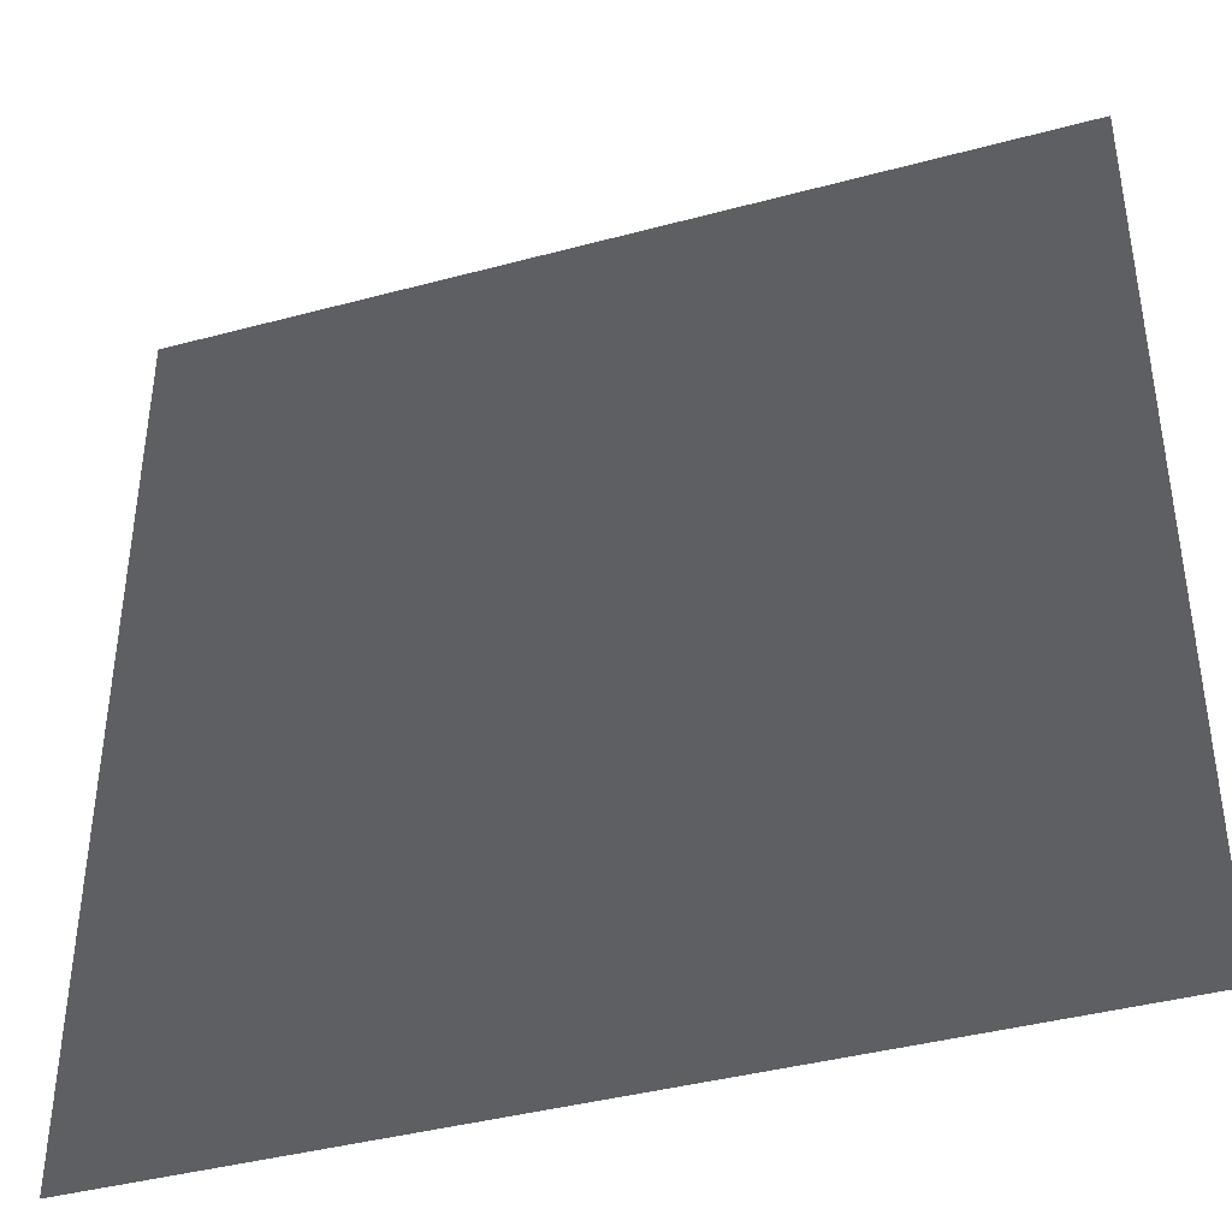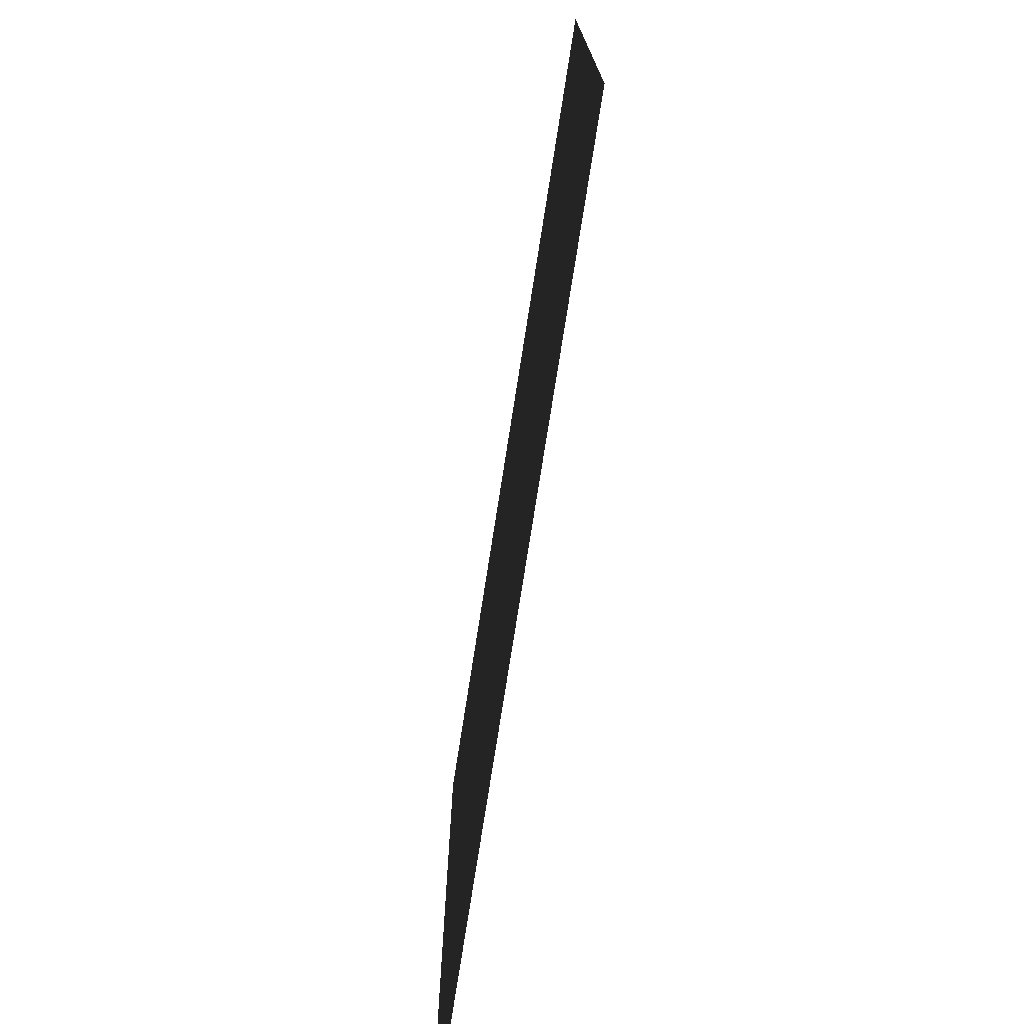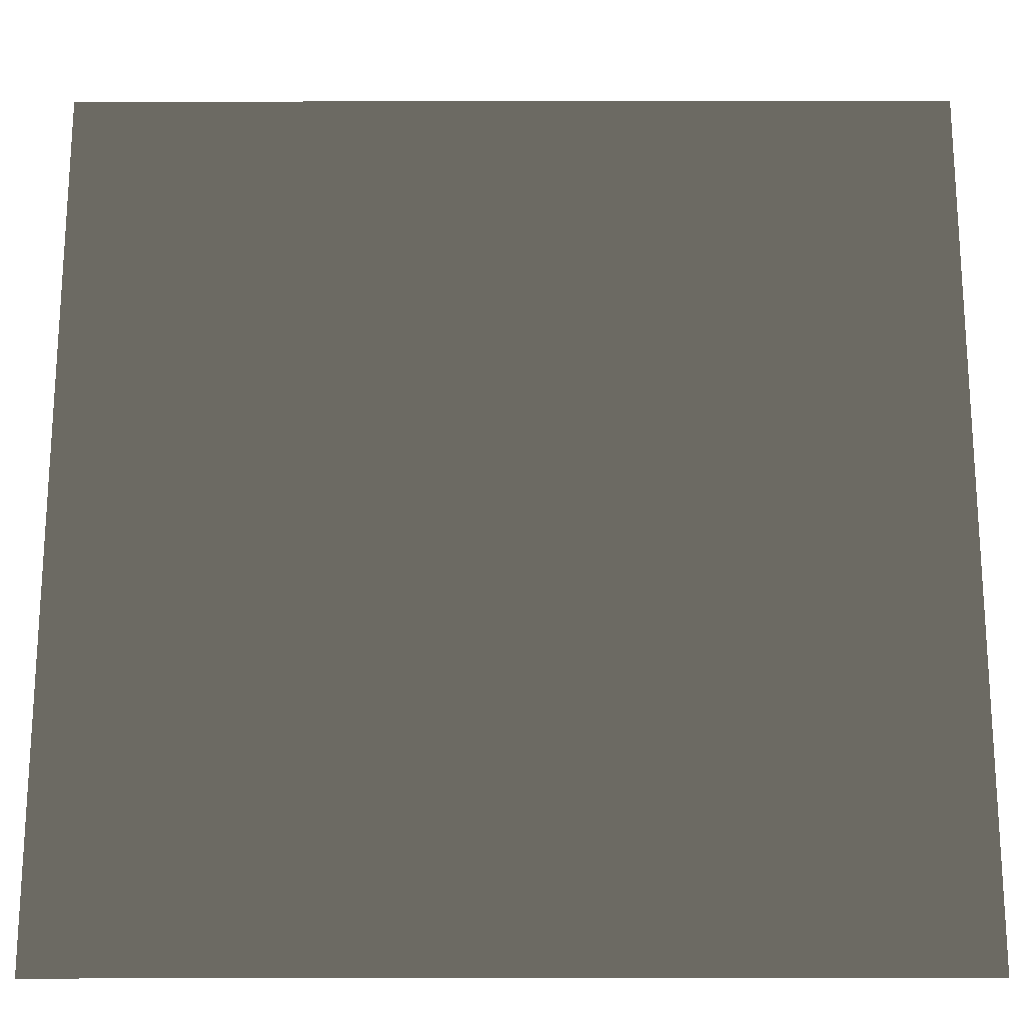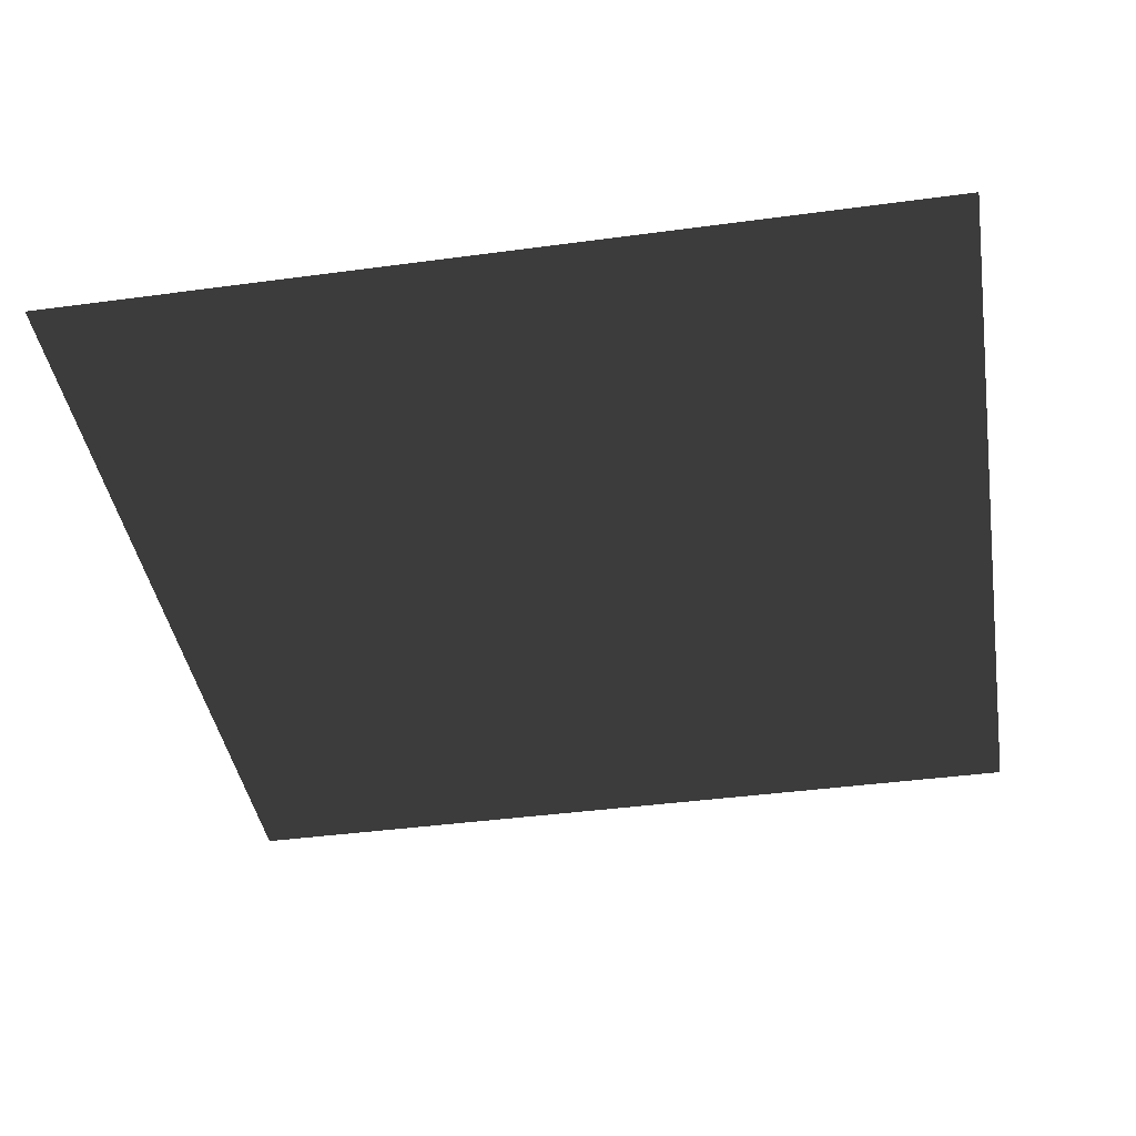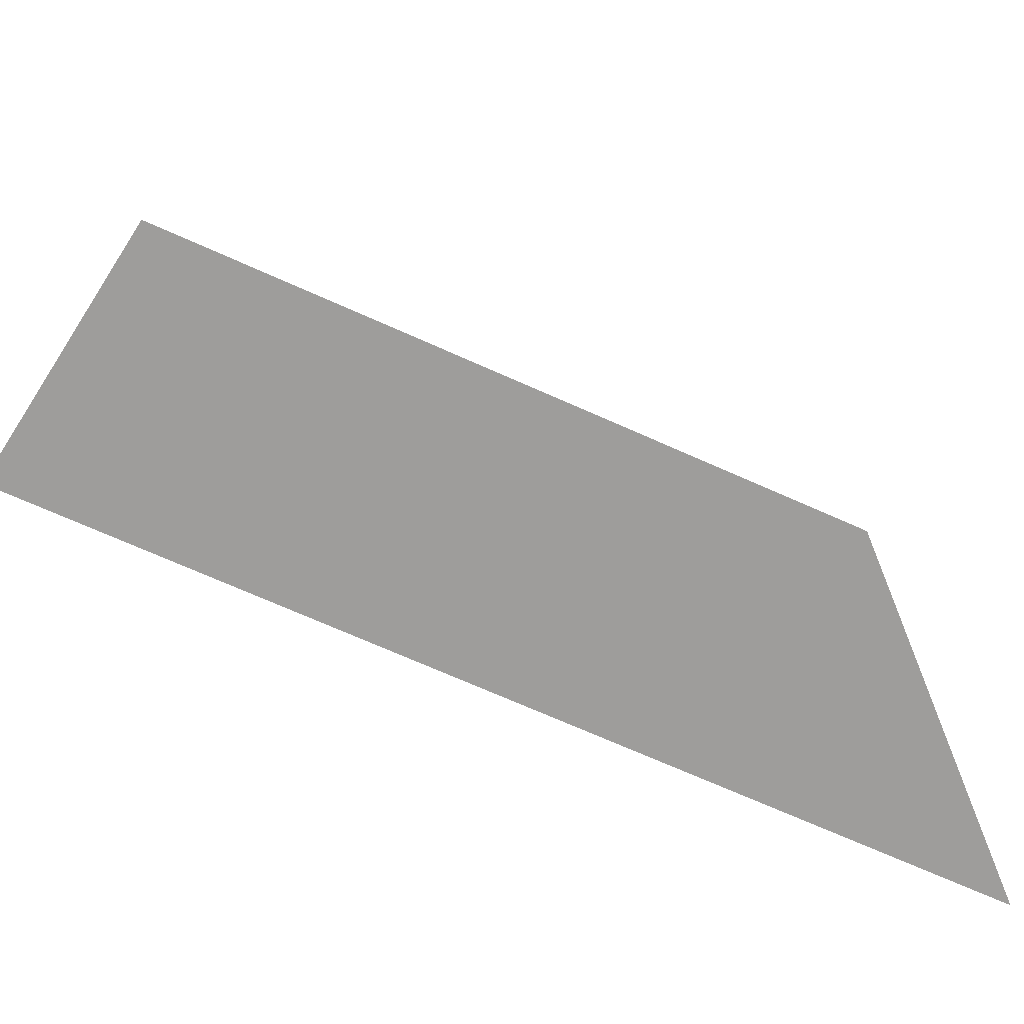
<metadata>
{"format":"obj","ext":"obj","renderer":"f3d","projection":"perspective","resolution":1024,"background":"white","views":[{"elev":-40.8,"azim":-161.8,"up":"+Z"},{"elev":-76.0,"azim":81.1,"up":"+Z"},{"elev":-20.3,"azim":0.1,"up":"+Z"},{"elev":-41.1,"azim":99.3,"up":"+Y"},{"elev":-70.4,"azim":155.9,"up":"+Z"}]}
</metadata>
<code>
v -95 -2 -95
v -95 -2 95
v 95 -2 95
v 95 -2 -95
g Square
f 1 2 3
f 3 4 1

</code>
